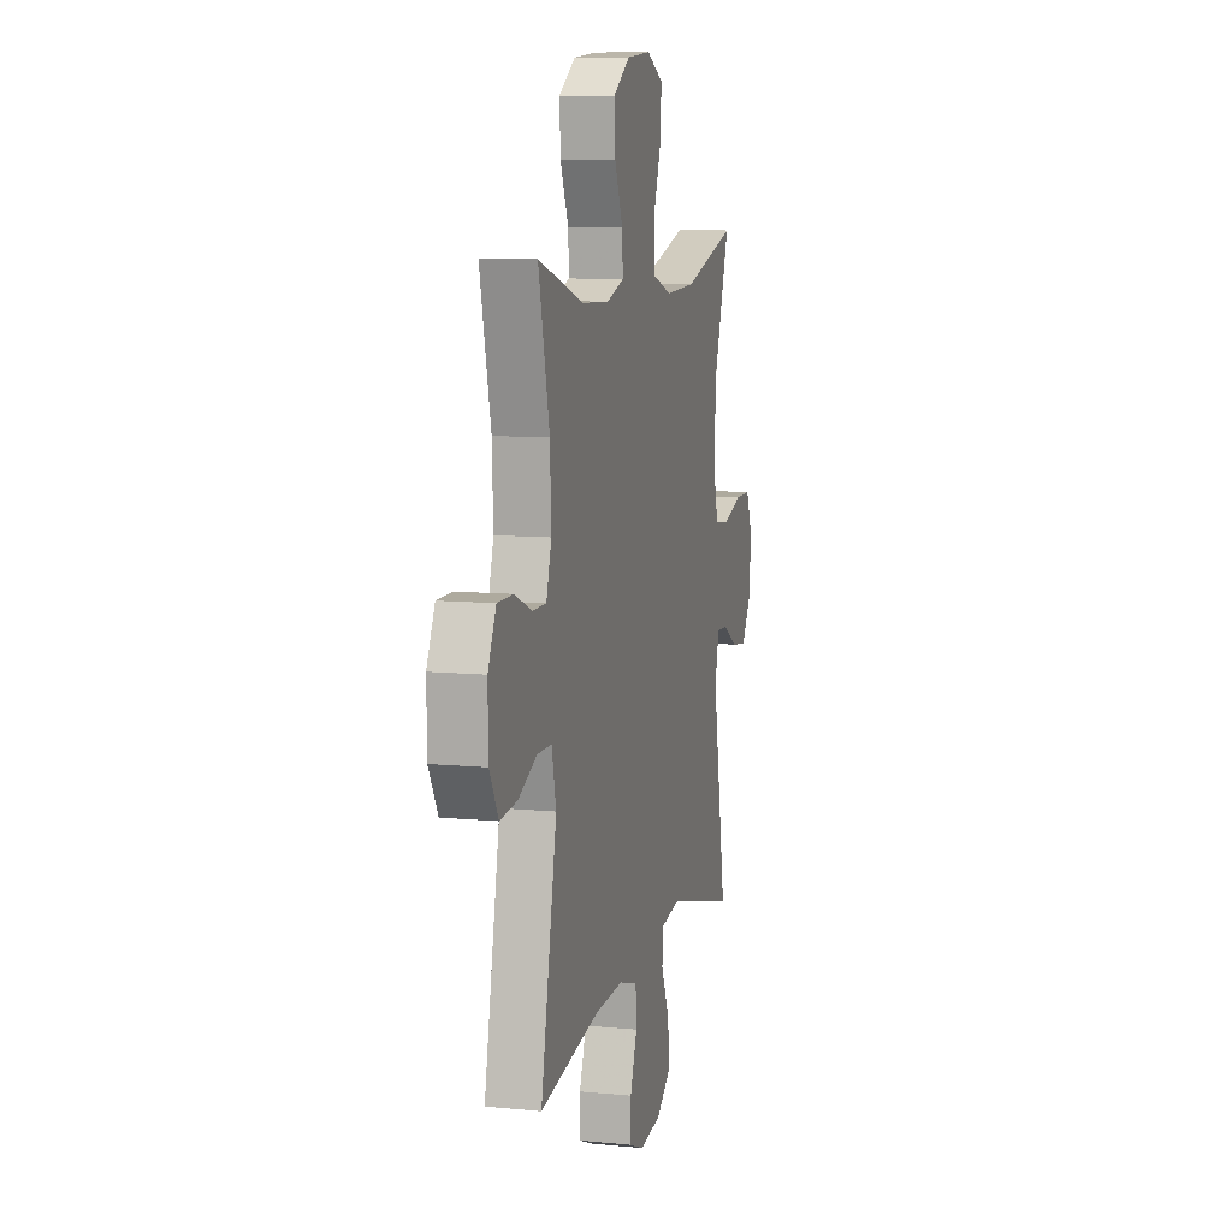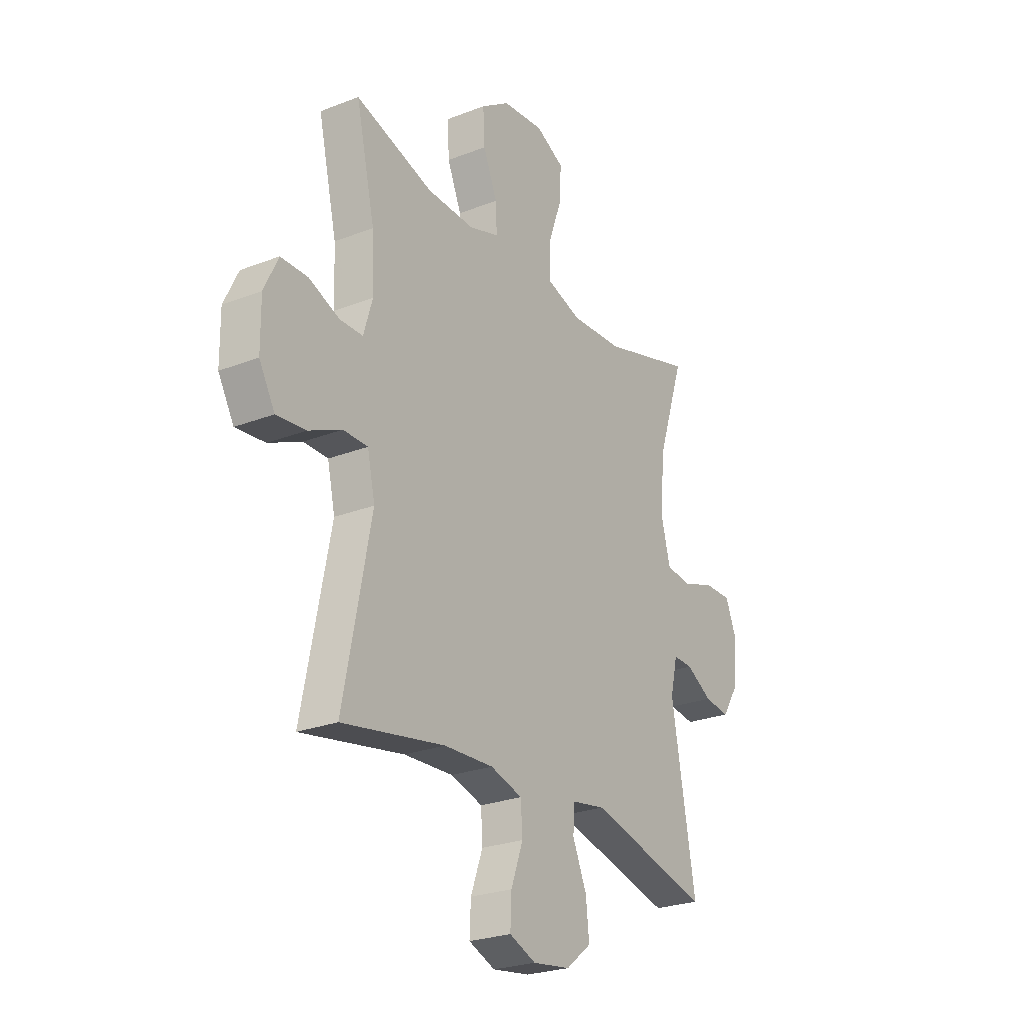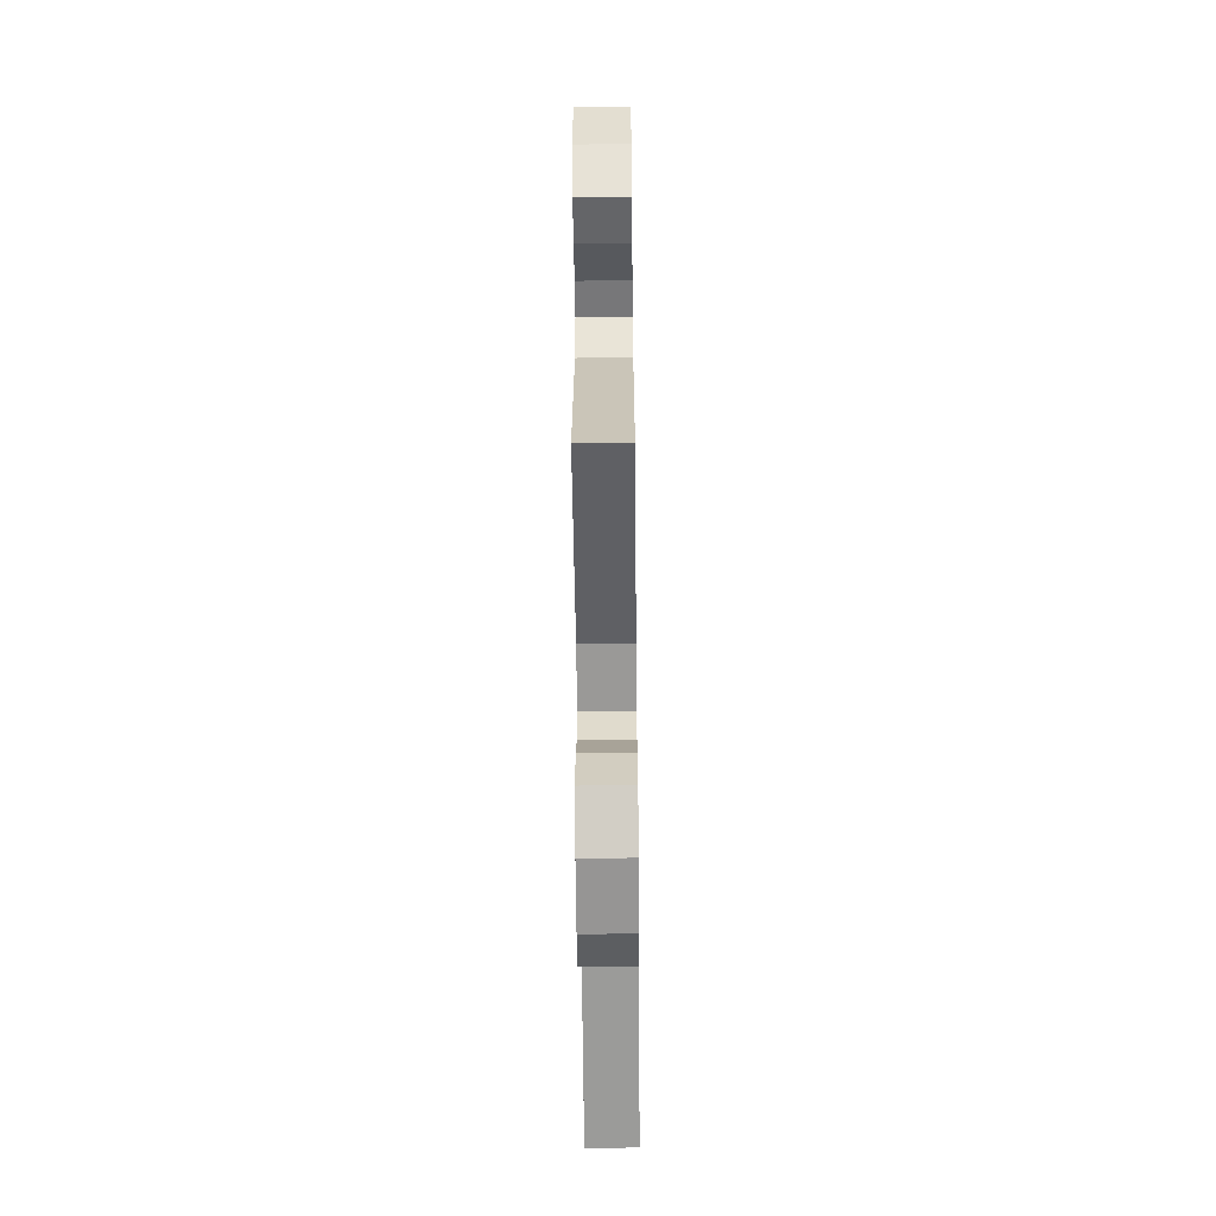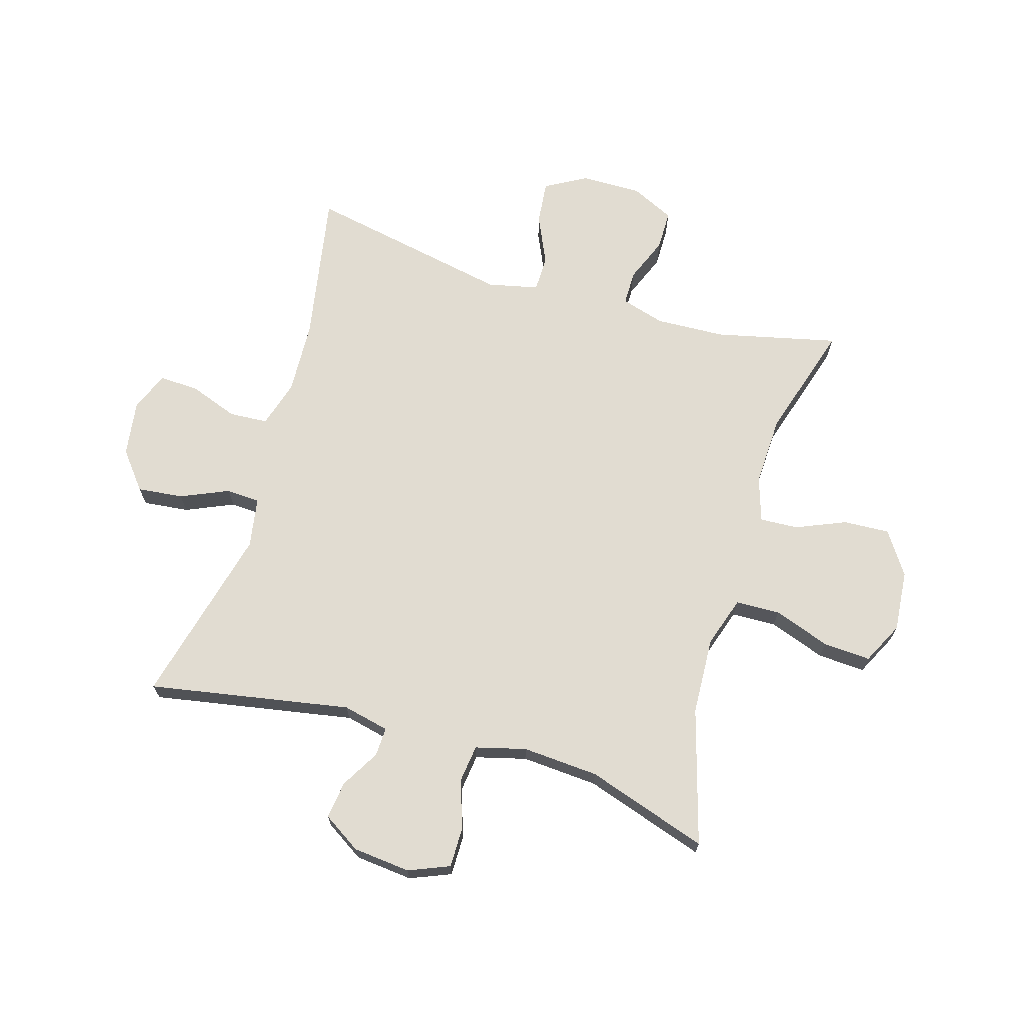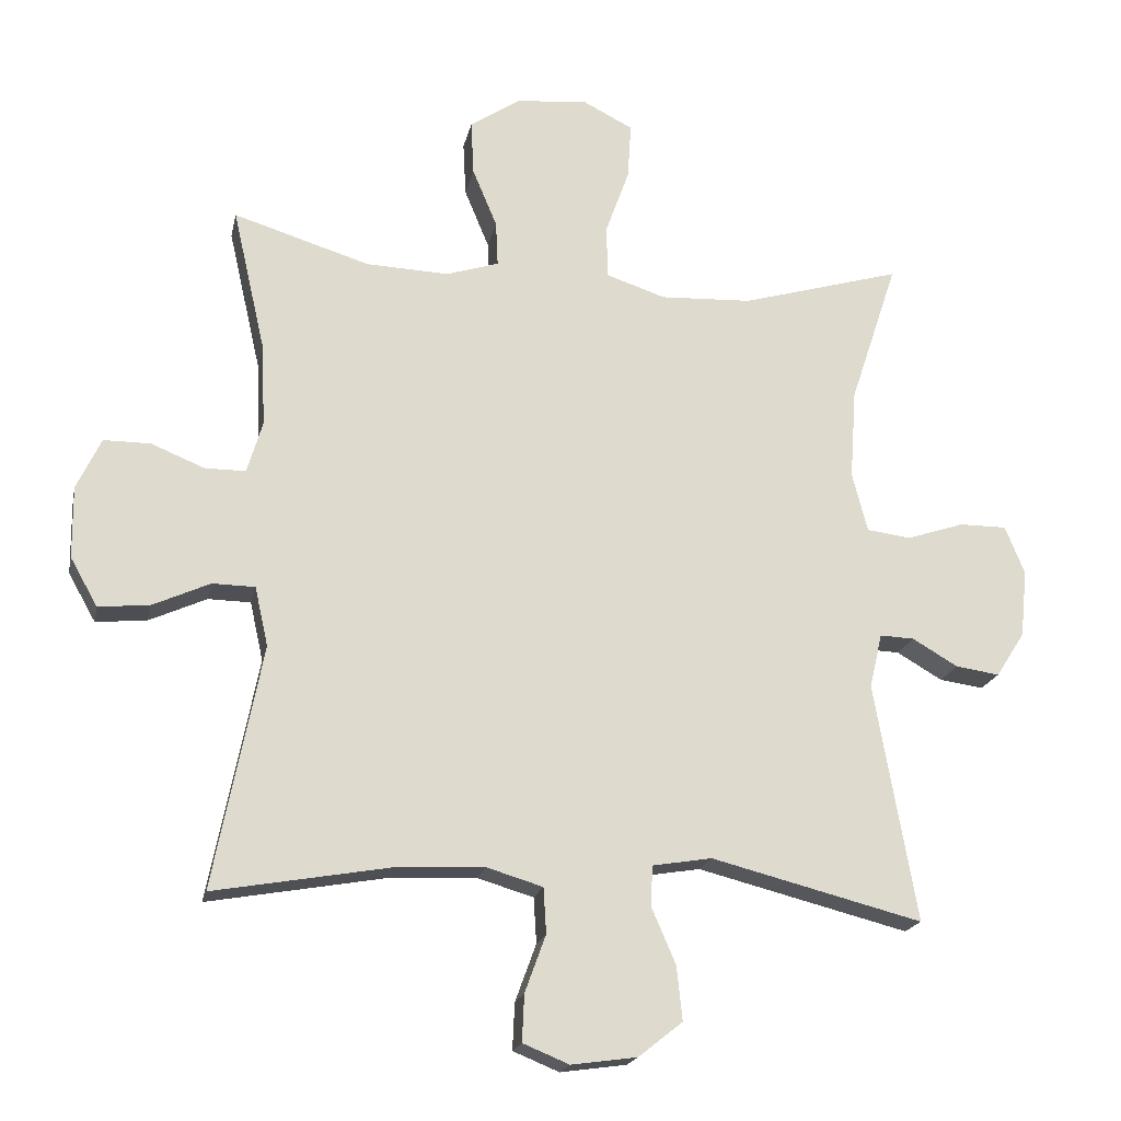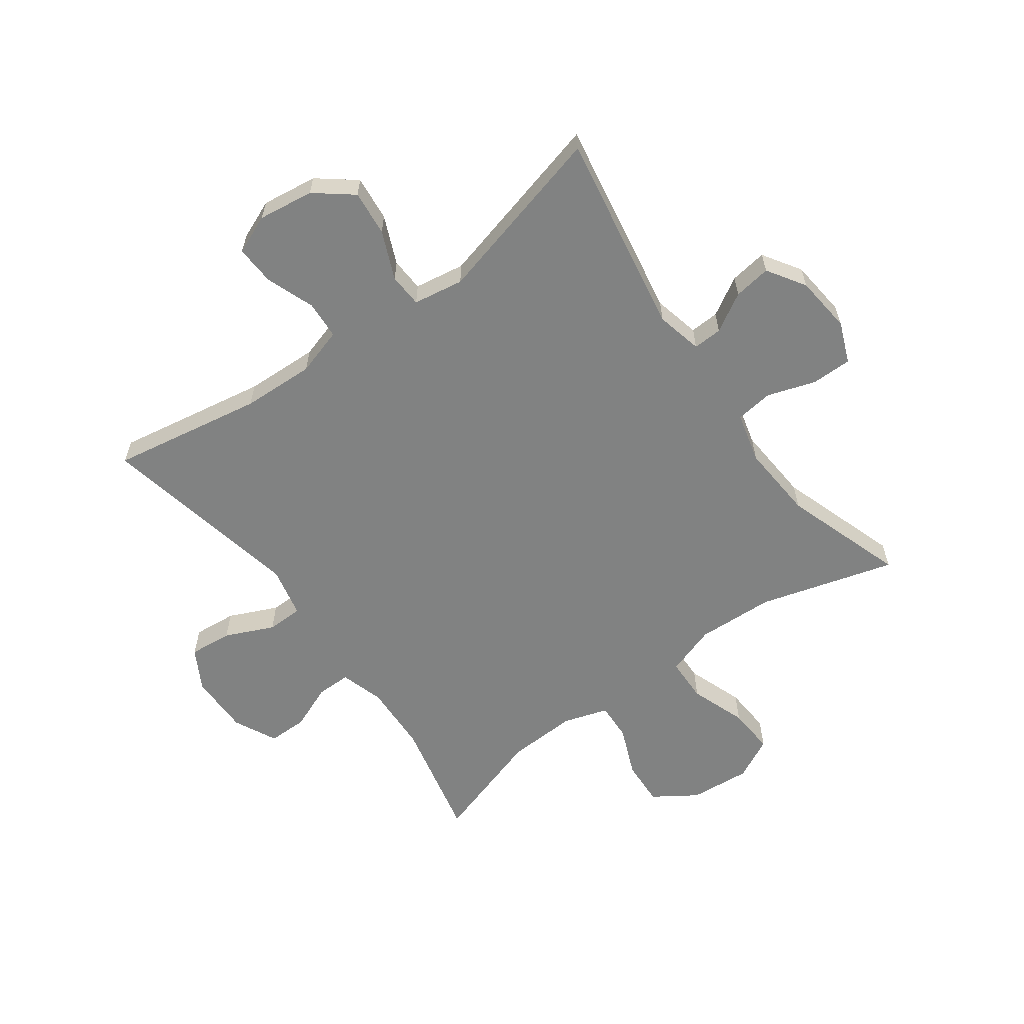
<metadata>
{"format":"obj","ext":"obj","renderer":"f3d","projection":"perspective","resolution":1024,"background":"white","views":[{"elev":9.3,"azim":104.4,"up":"+Z"},{"elev":-25.2,"azim":122.2,"up":"+Z"},{"elev":-59.6,"azim":-89.4,"up":"+Z"},{"elev":69.2,"azim":-73.6,"up":"+Y"},{"elev":-19.1,"azim":168.4,"up":"+Z"},{"elev":-60.6,"azim":-143.9,"up":"+Y"}]}
</metadata>
<code>
v 0.5 0.07 0.5
v 0.453 0.07 0.294
v 0.448 0.07 0.177
v 0.47 0.07 0.103
v 0.528 0.07 0.103
v 0.604 0.07 0.134
v 0.671 0.07 0.134
v 0.706 0.07 0.061
v 0.705 0.07 -0.042
v 0.666 0.07 -0.111
v 0.593 0.07 -0.104
v 0.511 0.07 -0.067
v 0.45 0.07 -0.068
v 0.431 0.07 -0.153
v 0.5 0.07 -0.5
v 0.244 0.07 -0.455
v 0.121 0.07 -0.45
v 0.041 0.07 -0.474
v 0.037 0.07 -0.539
v 0.067 0.07 -0.621
v 0.07 0.07 -0.688
v 0.004 0.07 -0.715
v -0.09 0.07 -0.702
v -0.153 0.07 -0.652
v -0.145 0.07 -0.575
v -0.11 0.07 -0.494
v -0.113 0.07 -0.437
v -0.198 0.07 -0.423
v -0.5 0.07 -0.5
v -0.44 0.07 -0.159
v -0.458 0.07 -0.081
v -0.507 0.07 -0.083
v -0.572 0.07 -0.121
v -0.635 0.07 -0.13
v -0.676 0.07 -0.066
v -0.686 0.07 0.031
v -0.658 0.07 0.1
v -0.59 0.07 0.1
v -0.508 0.07 0.073
v -0.445 0.07 0.081
v -0.423 0.07 0.166
v -0.432 0.07 0.295
v -0.5 0.07 0.5
v -0.271 0.07 0.434
v -0.14 0.07 0.428
v -0.055 0.07 0.456
v -0.053 0.07 0.531
v -0.087 0.07 0.626
v -0.092 0.07 0.706
v -0.021 0.07 0.742
v 0.082 0.07 0.733
v 0.154 0.07 0.685
v 0.15 0.07 0.607
v 0.115 0.07 0.523
v 0.112 0.07 0.459
v 0.187 0.07 0.435
v 0.306 0.07 0.44
v 0.5 0 0.5
v 0.453 0 0.294
v 0.448 0 0.177
v 0.47 0 0.103
v 0.528 0 0.103
v 0.604 0 0.134
v 0.671 0 0.134
v 0.706 0 0.061
v 0.705 0 -0.042
v 0.666 0 -0.111
v 0.593 0 -0.104
v 0.511 0 -0.067
v 0.45 0 -0.068
v 0.431 0 -0.153
v 0.5 0 -0.5
v 0.244 0 -0.455
v 0.121 0 -0.45
v 0.041 0 -0.474
v 0.037 0 -0.539
v 0.067 0 -0.621
v 0.07 0 -0.688
v 0.004 0 -0.715
v -0.09 0 -0.702
v -0.153 0 -0.652
v -0.145 0 -0.575
v -0.11 0 -0.494
v -0.113 0 -0.437
v -0.198 0 -0.423
v -0.5 0 -0.5
v -0.44 0 -0.159
v -0.458 0 -0.081
v -0.507 0 -0.083
v -0.572 0 -0.121
v -0.635 0 -0.13
v -0.676 0 -0.066
v -0.686 0 0.031
v -0.658 0 0.1
v -0.59 0 0.1
v -0.508 0 0.073
v -0.445 0 0.081
v -0.423 0 0.166
v -0.432 0 0.295
v -0.5 0 0.5
v -0.271 0 0.434
v -0.14 0 0.428
v -0.055 0 0.456
v -0.053 0 0.531
v -0.087 0 0.626
v -0.092 0 0.706
v -0.021 0 0.742
v 0.082 0 0.733
v 0.154 0 0.685
v 0.15 0 0.607
v 0.115 0 0.523
v 0.112 0 0.459
v 0.187 0 0.435
v 0.306 0 0.44
f 52 53 54
f 51 52 54
f 50 51 54
f 49 50 54
f 48 49 54
f 47 48 54
f 46 47 54 55
f 45 46 55 56
f 42 43 44
f 41 42 44 45
f 40 41 45 56
f 37 38 39
f 36 37 39
f 35 36 39
f 34 35 39
f 33 34 39
f 32 33 39
f 31 32 39 40
f 40 56 57
f 31 40 57
f 30 31 57
f 24 25 26
f 23 24 26
f 22 23 26
f 21 22 26
f 20 21 26
f 19 20 26
f 18 19 26 27
f 17 18 27
f 16 17 27 28
f 14 15 16
f 13 14 16 28
f 10 11 12
f 9 10 12
f 8 9 12
f 7 8 12
f 6 7 12
f 5 6 12
f 4 5 12 13
f 29 30 57
f 28 29 57
f 13 28 57
f 4 13 57
f 3 4 57
f 2 3 57
f 1 2 57
f 111 110 109
f 111 109 108
f 111 108 107
f 111 107 106
f 111 106 105
f 111 105 104
f 112 111 104 103
f 113 112 103 102
f 101 100 99
f 102 101 99 98
f 113 102 98 97
f 96 95 94
f 96 94 93
f 96 93 92
f 96 92 91
f 96 91 90
f 96 90 89
f 97 96 89 88
f 114 113 97
f 114 97 88
f 114 88 87
f 83 82 81
f 83 81 80
f 83 80 79
f 83 79 78
f 83 78 77
f 83 77 76
f 84 83 76 75
f 84 75 74
f 85 84 74 73
f 73 72 71
f 85 73 71 70
f 69 68 67
f 69 67 66
f 69 66 65
f 69 65 64
f 69 64 63
f 69 63 62
f 70 69 62 61
f 114 87 86
f 114 86 85
f 114 85 70
f 114 70 61
f 114 61 60
f 114 60 59
f 114 59 58
f 1 58 59 2
f 2 59 60 3
f 3 60 61 4
f 4 61 62 5
f 5 62 63 6
f 6 63 64 7
f 7 64 65 8
f 8 65 66 9
f 9 66 67 10
f 10 67 68 11
f 11 68 69 12
f 12 69 70 13
f 13 70 71 14
f 14 71 72 15
f 15 72 73 16
f 16 73 74 17
f 17 74 75 18
f 18 75 76 19
f 19 76 77 20
f 20 77 78 21
f 21 78 79 22
f 22 79 80 23
f 23 80 81 24
f 24 81 82 25
f 25 82 83 26
f 26 83 84 27
f 27 84 85 28
f 28 85 86 29
f 29 86 87 30
f 30 87 88 31
f 31 88 89 32
f 32 89 90 33
f 33 90 91 34
f 34 91 92 35
f 35 92 93 36
f 36 93 94 37
f 37 94 95 38
f 38 95 96 39
f 39 96 97 40
f 40 97 98 41
f 41 98 99 42
f 42 99 100 43
f 43 100 101 44
f 44 101 102 45
f 45 102 103 46
f 46 103 104 47
f 47 104 105 48
f 48 105 106 49
f 49 106 107 50
f 50 107 108 51
f 51 108 109 52
f 52 109 110 53
f 53 110 111 54
f 54 111 112 55
f 55 112 113 56
f 56 113 114 57
f 57 114 58 1

</code>
